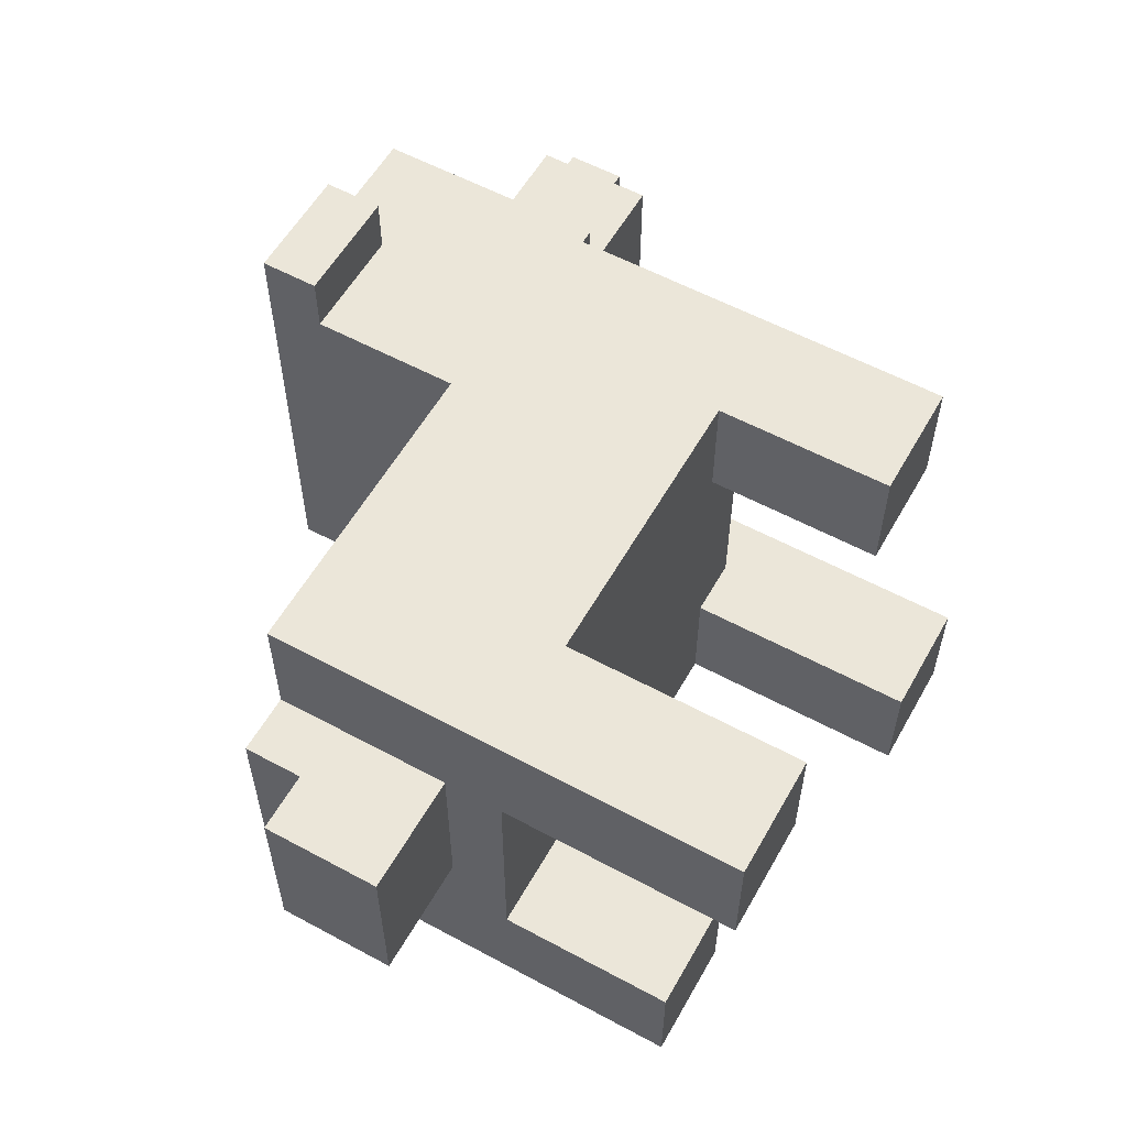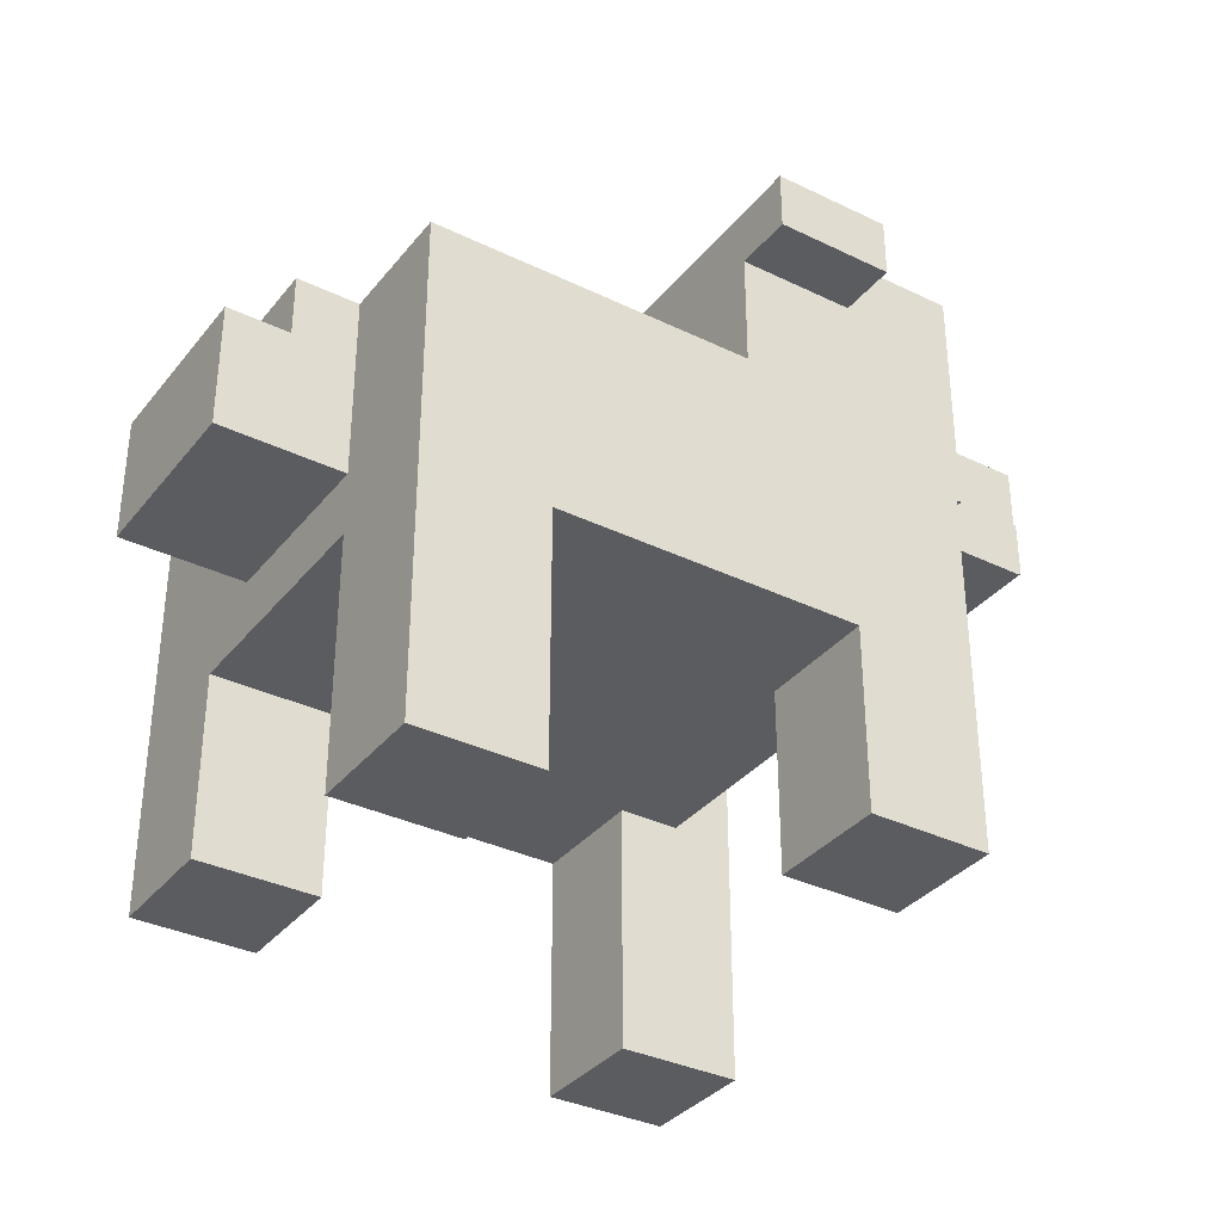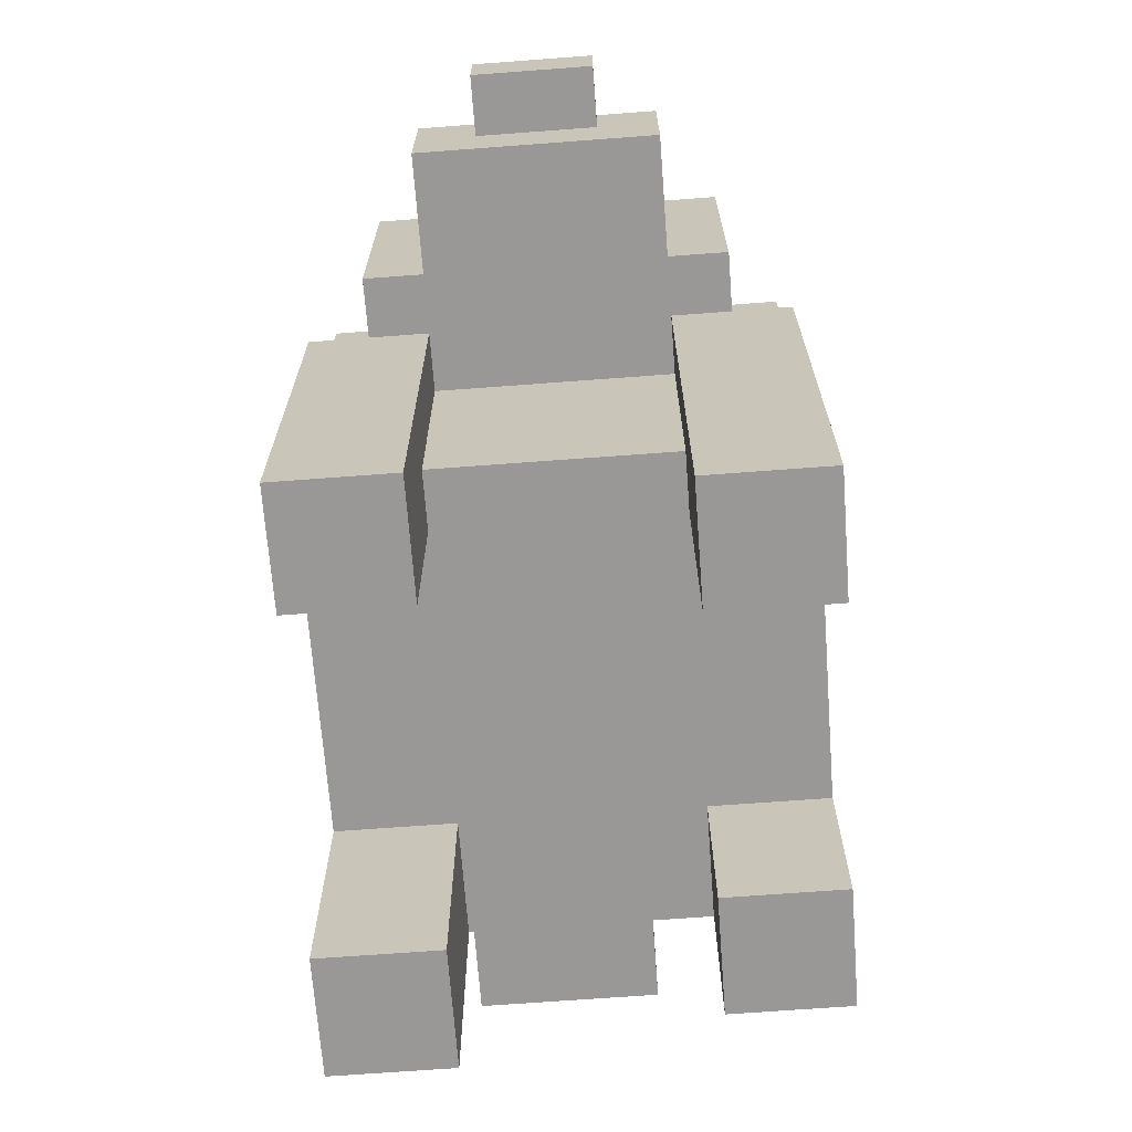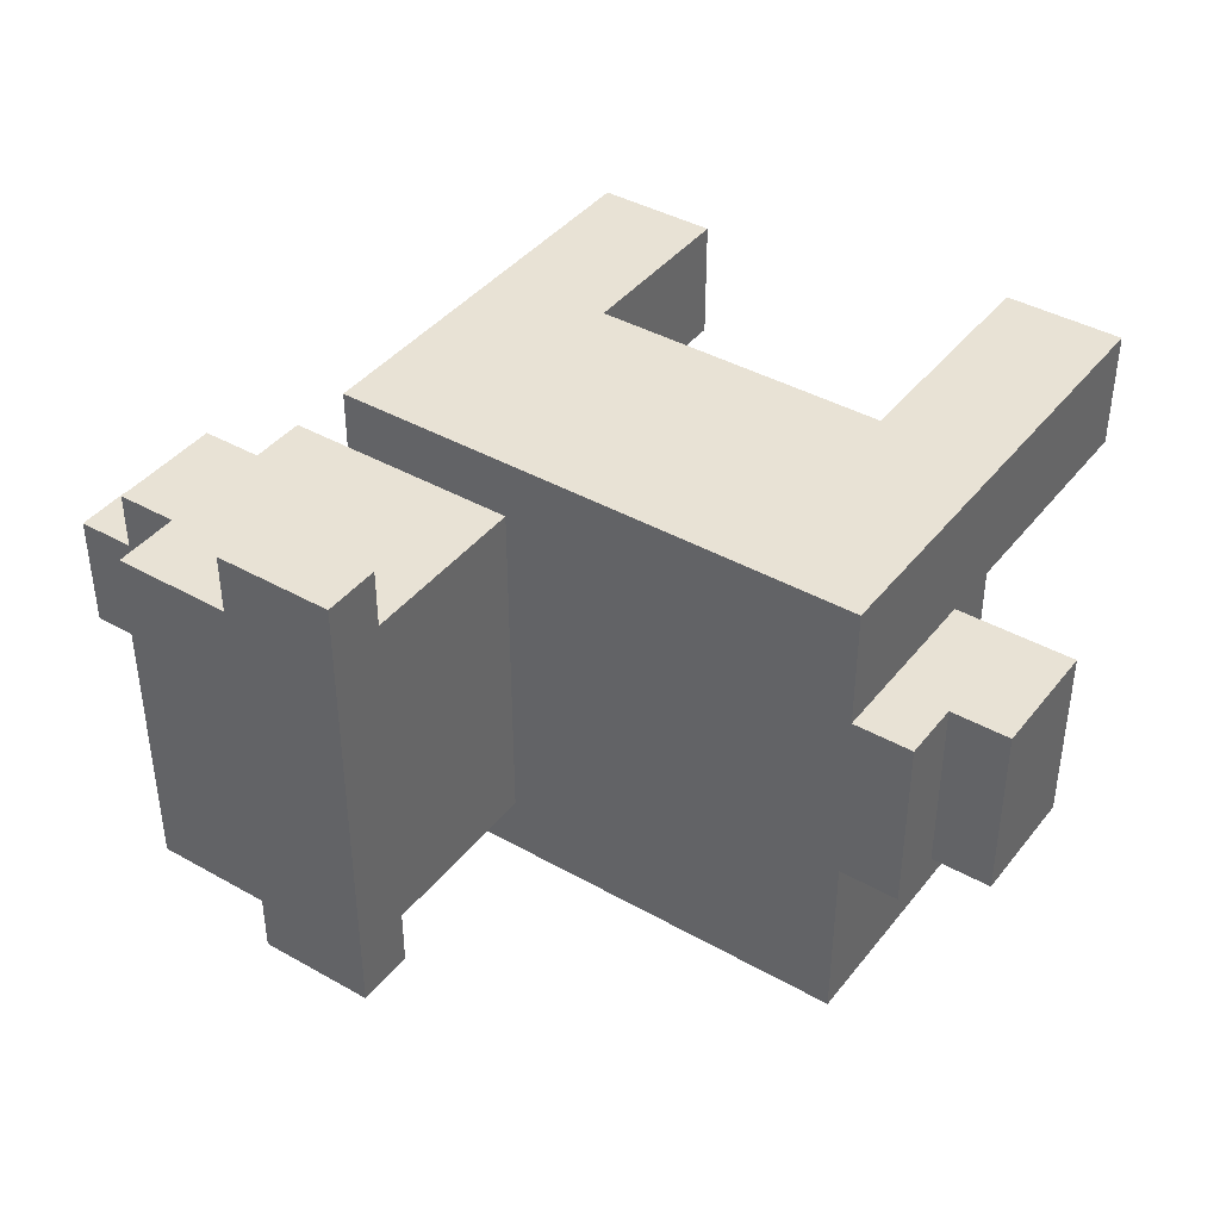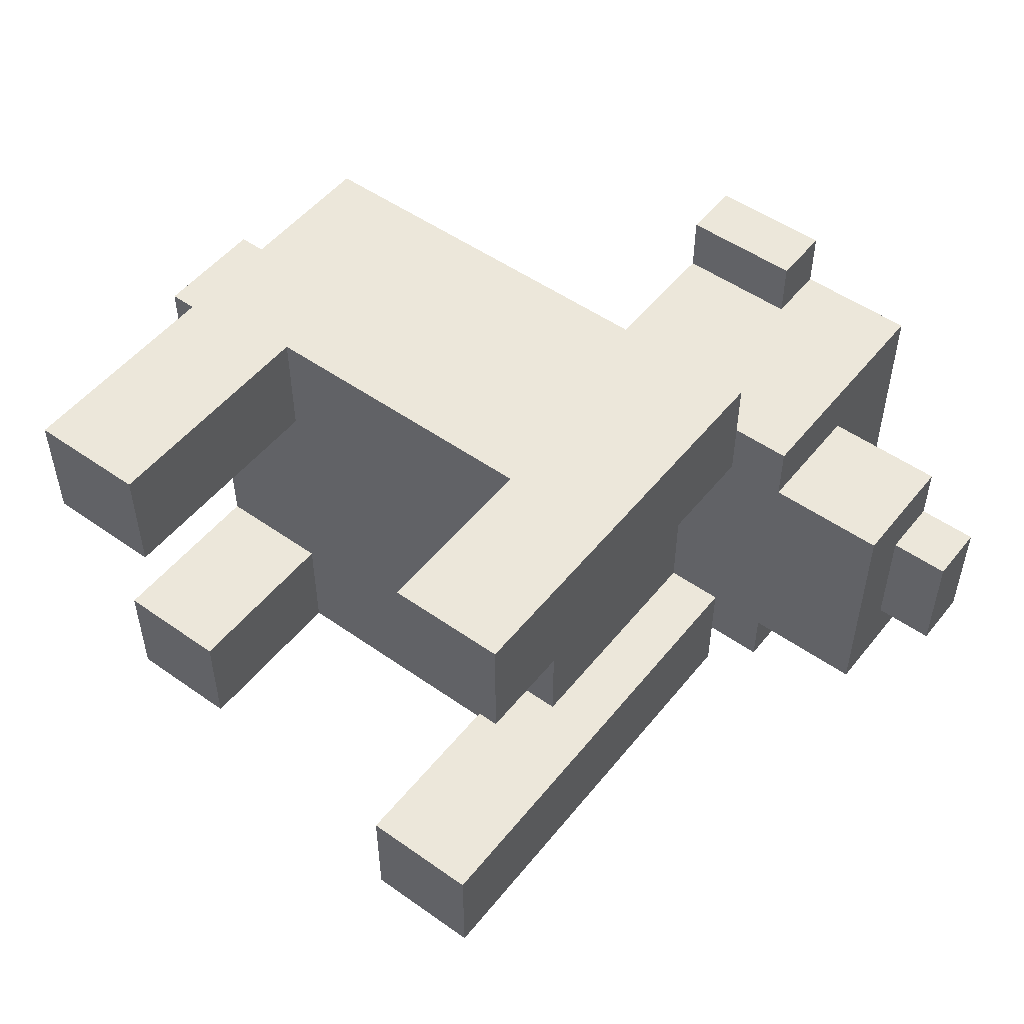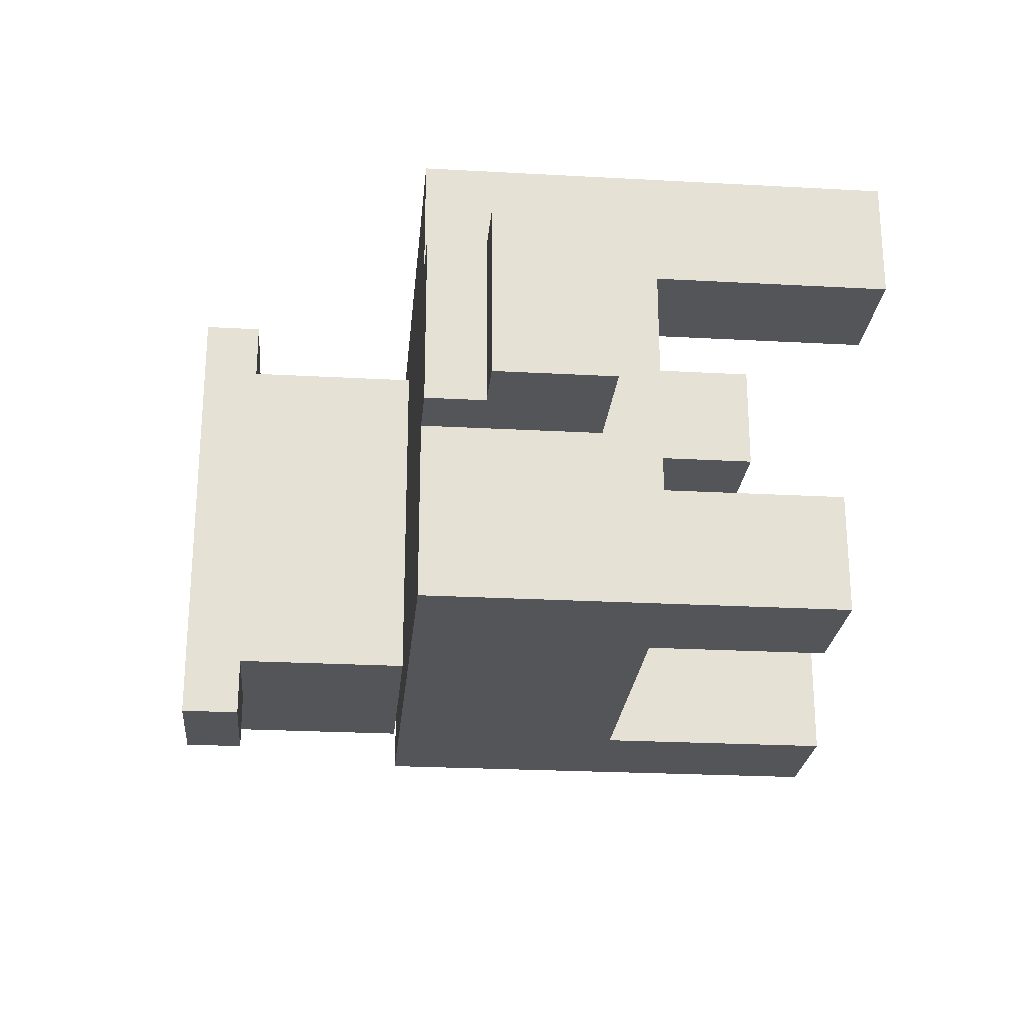
<metadata>
{"format":"obj","ext":"obj","renderer":"f3d","projection":"perspective","resolution":1024,"background":"white","views":[{"elev":57.3,"azim":-60.7,"up":"+Z"},{"elev":-34.7,"azim":-33.0,"up":"+Y"},{"elev":-68.7,"azim":94.3,"up":"+Y"},{"elev":40.7,"azim":-145.4,"up":"+Z"},{"elev":51.2,"azim":37.5,"up":"+Z"},{"elev":-24.3,"azim":-95.2,"up":"+Z"}]}
</metadata>
<code>
g Bork 9 An1
v -6 5 2
v -6 5 -1
v -6 7 2
v -6 7 -1
v -5 7 2
v -5 7 -1
v -5 8 2
v -5 8 -1
v -4 0 4
v -4 0 2
v -4 1 -2
v -4 1 -4
v -4 2 4
v -4 2 2
v -4 2 -2
v -4 2 -4
v -4 4 2
v -4 4 -2
v -4 5 2
v -4 5 -1
v -4 8 4
v -4 8 2
v -4 8 -1
v -4 8 -4
v 2 8 3
v 2 8 -3
v 2 11 4
v 2 11 3
v 2 11 -3
v 2 11 -4
v 2 12 4
v 2 12 -4
v 3 0 -2
v 3 0 -4
v 3 1 4
v 3 1 2
v 3 4 4
v 3 4 3
v 3 4 2
v 3 4 -2
v 3 4 -3
v 3 4 -4
v -2 0 4
v -2 0 2
v -2 1 -2
v -2 1 -4
v -2 4 4
v -2 4 2
v -2 4 -2
v -2 4 -3
v -2 4 -4
v 4 4 2
v 4 4 -2
v 4 8 2
v 4 8 -2
v 4 11 4
v 4 11 3
v 4 11 -3
v 4 11 -4
v 4 12 4
v 4 12 3
v 4 12 -3
v 4 12 -4
v 5 0 -2
v 5 0 -4
v 5 1 4
v 5 1 2
v 5 8 4
v 5 8 3
v 5 8 2
v 5 8 -2
v 5 8 -3
v 5 8 -4
v 6 8 3
v 6 8 2
v 6 8 -2
v 6 8 -3
v 6 10 3
v 6 10 2
v 6 10 1
v 6 10 -1
v 6 10 -2
v 6 10 -3
v 6 11 2
v 6 11 1
v 6 11 -1
v 6 11 -2
v 6 12 3
v 6 12 1
v 6 12 -1
v 6 12 -3
v 8 8 2
v 8 8 1
v 8 8 -1
v 8 8 -2
v 8 9 1
v 8 9 -1
v 8 10 2
v 8 10 1
v 8 10 -1
v 8 10 -2
v 9 9 1
v 9 9 -1
v 9 10 1
v 9 10 -1
v -4 0 4
v -4 2 4
v -4 8 4
v -3 2 4
v -3 7 4
v -2 0 4
v -2 4 4
v -2 6 4
v -2 7 4
v -1 4 4
v -1 6 4
v 1 4 4
v 1 6 4
v 2 6 4
v 2 7 4
v 2 11 4
v 2 12 4
v 3 1 4
v 3 4 4
v 3 7 4
v 3 8 4
v 3 11 4
v 3 12 4
v 4 11 4
v 4 12 4
v 5 1 4
v 5 8 4
v 2 8 3
v 2 11 3
v 3 8 3
v 3 11 3
v 4 10 3
v 4 11 3
v 4 12 3
v 5 8 3
v 6 8 3
v 6 10 3
v 6 12 3
v -6 5 2
v -6 7 2
v -5 7 2
v -5 8 2
v -4 5 2
v -4 8 2
v 6 8 2
v 6 10 2
v 8 8 2
v 8 10 2
v 8 9 1
v 8 10 1
v 9 9 1
v 9 10 1
v -4 1 -2
v -4 2 -2
v -4 4 -2
v -3 2 -2
v -3 4 -2
v -2 1 -2
v -2 4 -2
v 3 0 -2
v 3 4 -2
v 4 4 -2
v 4 8 -2
v 5 0 -2
v 5 8 -2
v -4 0 2
v -4 2 2
v -4 4 2
v -3 2 2
v -3 4 2
v -2 0 2
v -2 4 2
v 3 1 2
v 3 4 2
v 4 4 2
v 4 8 2
v 5 1 2
v 5 8 2
v -6 5 -1
v -6 7 -1
v -5 7 -1
v -5 8 -1
v -4 5 -1
v -4 8 -1
v 8 9 -1
v 8 10 -1
v 9 9 -1
v 9 10 -1
v 6 8 -2
v 6 10 -2
v 8 8 -2
v 8 10 -2
v 2 8 -3
v 2 11 -3
v 3 8 -3
v 3 11 -3
v 4 10 -3
v 4 11 -3
v 4 12 -3
v 5 8 -3
v 6 8 -3
v 6 10 -3
v 6 12 -3
v -4 1 -4
v -4 2 -4
v -4 8 -4
v -3 2 -4
v -3 7 -4
v -2 1 -4
v -2 4 -4
v -2 6 -4
v -2 7 -4
v -1 4 -4
v -1 6 -4
v 1 4 -4
v 1 6 -4
v 2 6 -4
v 2 7 -4
v 2 11 -4
v 2 12 -4
v 3 0 -4
v 3 4 -4
v 3 7 -4
v 3 8 -4
v 3 11 -4
v 3 12 -4
v 4 11 -4
v 4 12 -4
v 5 0 -4
v 5 8 -4
v -4 0 4
v -2 0 4
v -4 0 2
v -2 0 2
v 3 0 -2
v 5 0 -2
v 3 0 -4
v 5 0 -4
v 3 1 4
v 5 1 4
v 3 1 2
v 5 1 2
v -4 1 -2
v -2 1 -2
v -4 1 -4
v -2 1 -4
v -2 4 4
v -1 4 4
v 1 4 4
v 3 4 4
v 1 4 3
v 3 4 3
v -4 4 2
v -3 4 2
v -2 4 2
v -1 4 2
v 3 4 2
v 4 4 2
v -4 4 -2
v -3 4 -2
v -2 4 -2
v 3 4 -2
v 4 4 -2
v -2 4 -3
v -1 4 -3
v 1 4 -3
v 3 4 -3
v -2 4 -4
v -1 4 -4
v 1 4 -4
v 3 4 -4
v -6 5 2
v -4 5 2
v -6 5 -1
v -4 5 -1
v 5 8 3
v 6 8 3
v 4 8 2
v 5 8 2
v 6 8 2
v 8 8 2
v 7 8 1
v 8 8 1
v 7 8 -1
v 8 8 -1
v 4 8 -2
v 5 8 -2
v 6 8 -2
v 8 8 -2
v 5 8 -3
v 6 8 -3
v 8 9 1
v 9 9 1
v 8 9 -1
v 9 9 -1
v 2 11 4
v 3 11 4
v 4 11 4
v 2 11 3
v 3 11 3
v 4 11 3
v 2 11 -3
v 3 11 -3
v 4 11 -3
v 2 11 -4
v 3 11 -4
v 4 11 -4
v -6 7 2
v -5 7 2
v -6 7 -1
v -5 7 -1
v -4 8 4
v 3 8 4
v 5 8 4
v 2 8 3
v 3 8 3
v 5 8 3
v -5 8 2
v -4 8 2
v -5 8 -1
v -4 8 -1
v 2 8 -3
v 3 8 -3
v 5 8 -3
v -4 8 -4
v 3 8 -4
v 5 8 -4
v 6 10 2
v 8 10 2
v 6 10 1
v 8 10 1
v 9 10 1
v 6 10 -1
v 8 10 -1
v 9 10 -1
v 6 10 -2
v 8 10 -2
v 2 12 4
v 3 12 4
v 4 12 4
v 4 12 3
v 6 12 3
v 4 12 2
v 5 12 2
v 5 12 1
v 6 12 1
v 5 12 -1
v 6 12 -1
v 4 12 -2
v 5 12 -2
v 4 12 -3
v 6 12 -3
v 2 12 -4
v 3 12 -4
v 4 12 -4
f 3 2 1
f 4 2 3
f 7 6 5
f 8 6 7
f 13 10 9
f 14 10 13
f 15 12 11
f 16 12 15
f 17 14 13
f 18 16 15
f 19 17 13
f 19 18 17
f 20 18 19
f 21 19 13
f 22 19 21
f 23 18 20
f 24 16 18
f 24 18 23
f 28 26 25
f 29 26 28
f 31 28 27
f 31 30 29
f 31 29 28
f 32 30 31
f 37 36 35
f 38 36 37
f 39 36 38
f 40 34 33
f 41 34 40
f 42 34 41
f 43 44 47
f 47 44 48
f 45 46 49
f 49 46 50
f 50 46 51
f 52 53 54
f 54 53 55
f 56 57 60
f 60 57 61
f 58 59 62
f 62 59 63
f 66 67 68
f 68 67 69
f 69 67 70
f 64 65 71
f 71 65 72
f 72 65 73
f 74 75 78
f 78 75 79
f 76 77 82
f 82 77 83
f 78 79 84
f 79 80 84
f 80 81 85
f 84 80 85
f 81 82 86
f 85 81 86
f 82 83 87
f 86 82 87
f 78 84 88
f 84 85 88
f 85 86 89
f 88 85 89
f 86 87 90
f 89 86 90
f 87 83 91
f 90 87 91
f 92 93 96
f 93 94 96
f 94 95 97
f 96 94 97
f 92 96 98
f 98 96 99
f 97 95 100
f 100 95 101
f 102 103 104
f 104 103 105
f 109 107 106
f 109 108 107
f 110 108 109
f 111 109 106
f 111 110 109
f 112 110 111
f 113 110 112
f 114 108 110
f 114 110 113
f 115 113 112
f 116 114 113
f 116 113 115
f 117 116 115
f 118 114 116
f 118 116 117
f 119 118 117
f 119 114 118
f 120 108 114
f 120 114 119
f 124 119 117
f 124 120 119
f 125 108 120
f 125 120 124
f 126 108 125
f 127 122 121
f 128 122 127
f 129 128 127
f 130 128 129
f 131 126 125
f 131 124 123
f 131 125 124
f 132 126 131
f 135 134 133
f 136 134 135
f 137 136 135
f 138 136 137
f 140 137 135
f 141 137 140
f 142 138 137
f 142 137 141
f 142 139 138
f 143 139 142
f 146 145 144
f 148 146 144
f 148 147 146
f 149 147 148
f 152 151 150
f 153 151 152
f 156 155 154
f 157 155 156
f 161 159 158
f 161 160 159
f 162 160 161
f 163 161 158
f 163 162 161
f 164 162 163
f 167 166 165
f 169 167 165
f 169 168 167
f 170 168 169
f 171 172 174
f 172 173 174
f 174 173 175
f 171 174 176
f 174 175 176
f 176 175 177
f 178 179 180
f 178 180 182
f 180 181 182
f 182 181 183
f 184 185 186
f 184 186 188
f 186 187 188
f 188 187 189
f 190 191 192
f 192 191 193
f 194 195 196
f 196 195 197
f 198 199 200
f 200 199 201
f 200 201 202
f 202 201 203
f 200 202 205
f 205 202 206
f 202 203 207
f 206 202 207
f 203 204 207
f 207 204 208
f 209 210 212
f 210 211 212
f 212 211 213
f 209 212 214
f 212 213 214
f 214 213 215
f 215 213 216
f 213 211 217
f 216 213 217
f 215 216 218
f 216 217 219
f 218 216 219
f 218 219 220
f 219 217 221
f 220 219 221
f 220 221 222
f 221 217 222
f 217 211 223
f 222 217 223
f 220 222 227
f 222 223 227
f 223 211 228
f 227 223 228
f 228 211 229
f 224 225 230
f 230 225 231
f 230 231 232
f 232 231 233
f 228 229 234
f 226 227 234
f 227 228 234
f 234 229 235
f 238 237 236
f 239 237 238
f 242 241 240
f 243 241 242
f 246 245 244
f 247 245 246
f 250 249 248
f 251 249 250
f 256 254 253
f 256 255 254
f 257 255 256
f 260 253 252
f 261 256 253
f 261 257 256
f 261 253 260
f 262 257 261
f 264 259 258
f 264 263 262
f 264 261 260
f 264 262 261
f 264 260 259
f 265 263 264
f 266 263 265
f 267 263 266
f 268 263 267
f 269 267 266
f 270 267 269
f 271 267 270
f 272 267 271
f 273 270 269
f 274 271 270
f 274 270 273
f 275 272 271
f 275 271 274
f 276 272 275
f 279 278 277
f 280 278 279
f 284 282 281
f 285 282 284
f 287 286 285
f 288 286 287
f 289 287 285
f 289 288 287
f 290 288 289
f 291 284 283
f 291 285 284
f 292 285 291
f 293 290 289
f 293 285 292
f 293 289 285
f 294 290 293
f 295 293 292
f 296 293 295
f 299 298 297
f 300 298 299
f 304 302 301
f 305 303 302
f 305 302 304
f 306 303 305
f 310 308 307
f 311 309 308
f 311 308 310
f 312 309 311
f 313 314 315
f 315 314 316
f 317 318 320
f 318 319 321
f 320 318 321
f 321 319 322
f 317 320 324
f 323 324 325
f 324 320 326
f 325 324 326
f 326 320 327
f 326 327 330
f 327 328 330
f 328 329 331
f 330 328 331
f 331 329 332
f 333 334 335
f 335 334 336
f 335 336 338
f 336 337 339
f 338 336 339
f 339 337 340
f 338 339 341
f 341 339 342
f 344 345 346
f 344 346 348
f 346 347 348
f 348 347 349
f 348 349 350
f 349 347 350
f 350 347 351
f 348 350 352
f 350 351 352
f 352 351 353
f 344 348 354
f 348 352 354
f 352 353 355
f 354 352 355
f 344 354 356
f 354 355 356
f 355 353 357
f 356 355 357
f 343 344 358
f 344 356 359
f 358 344 359
f 359 356 360

</code>
